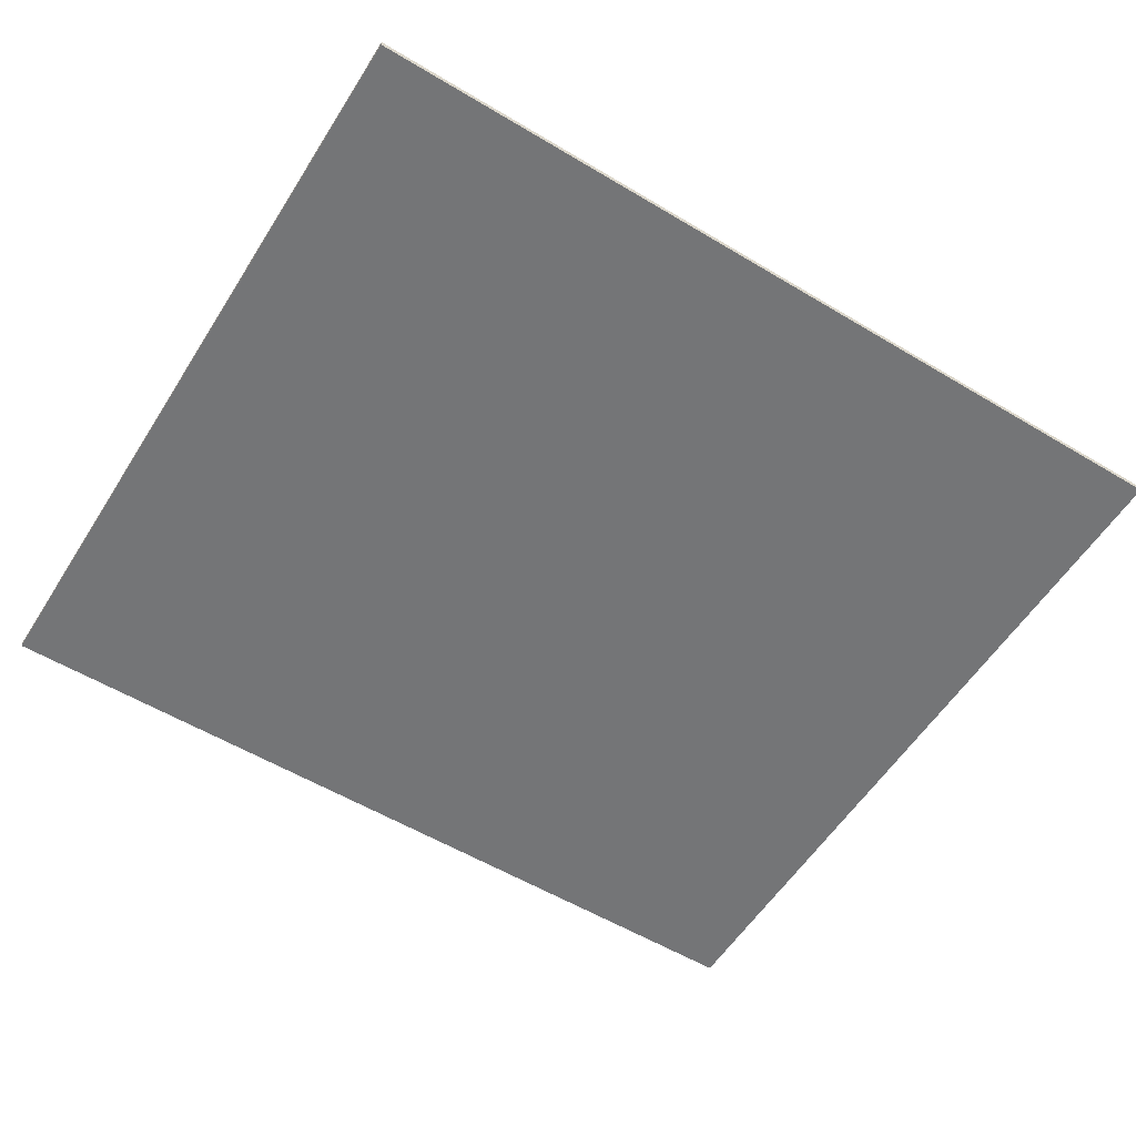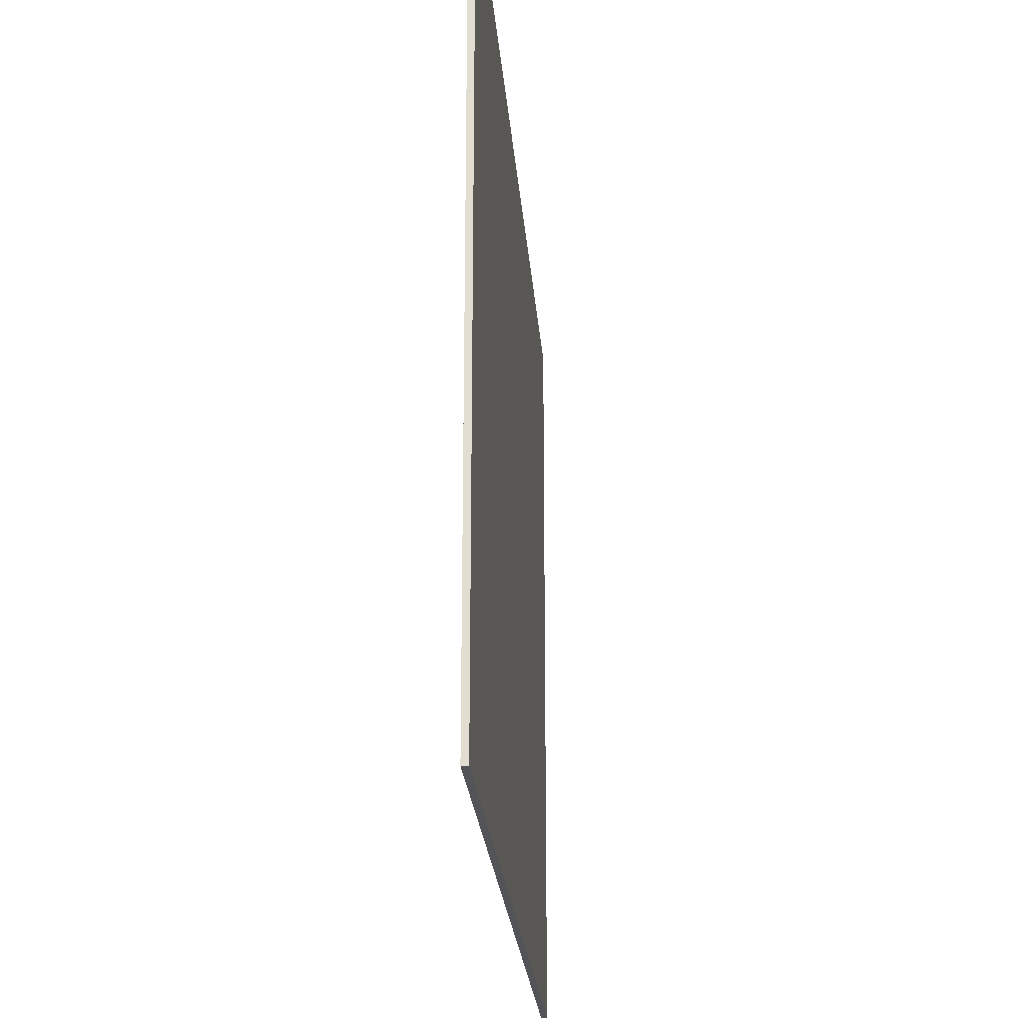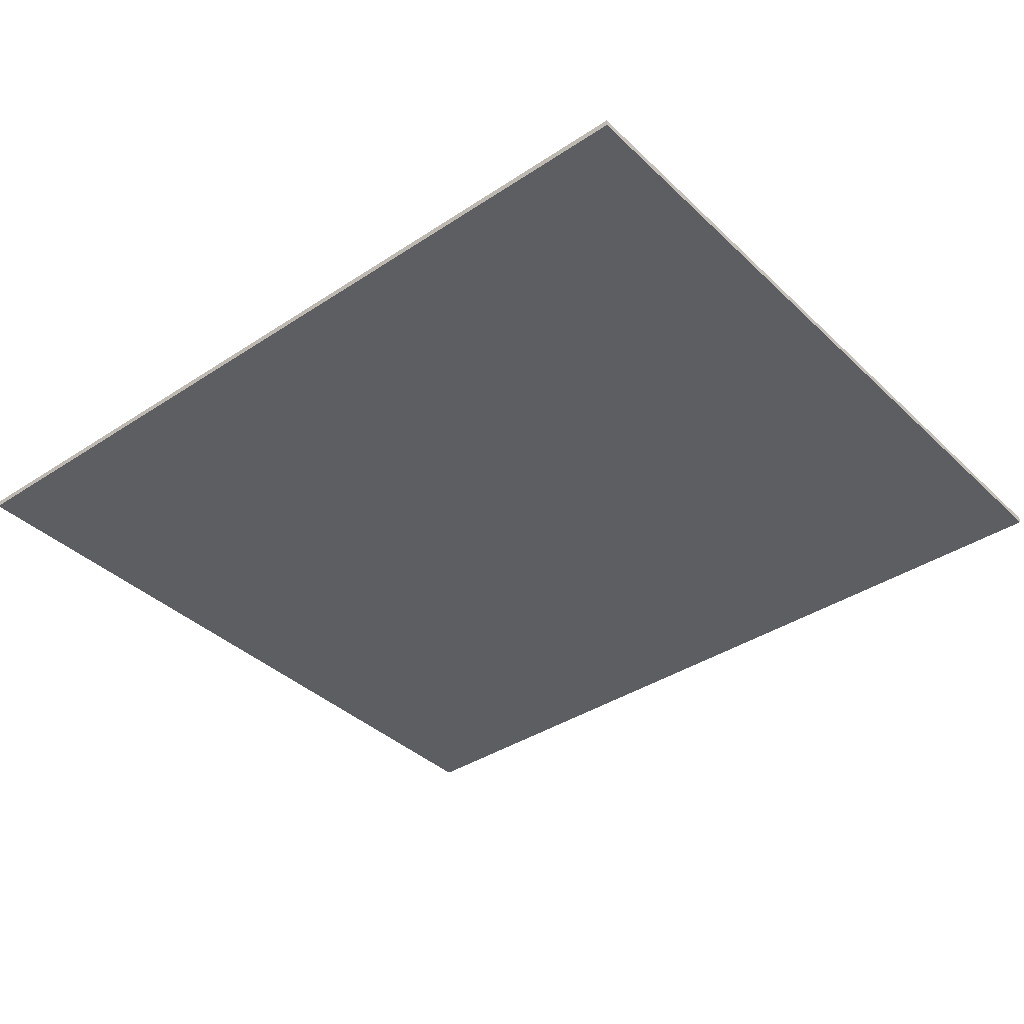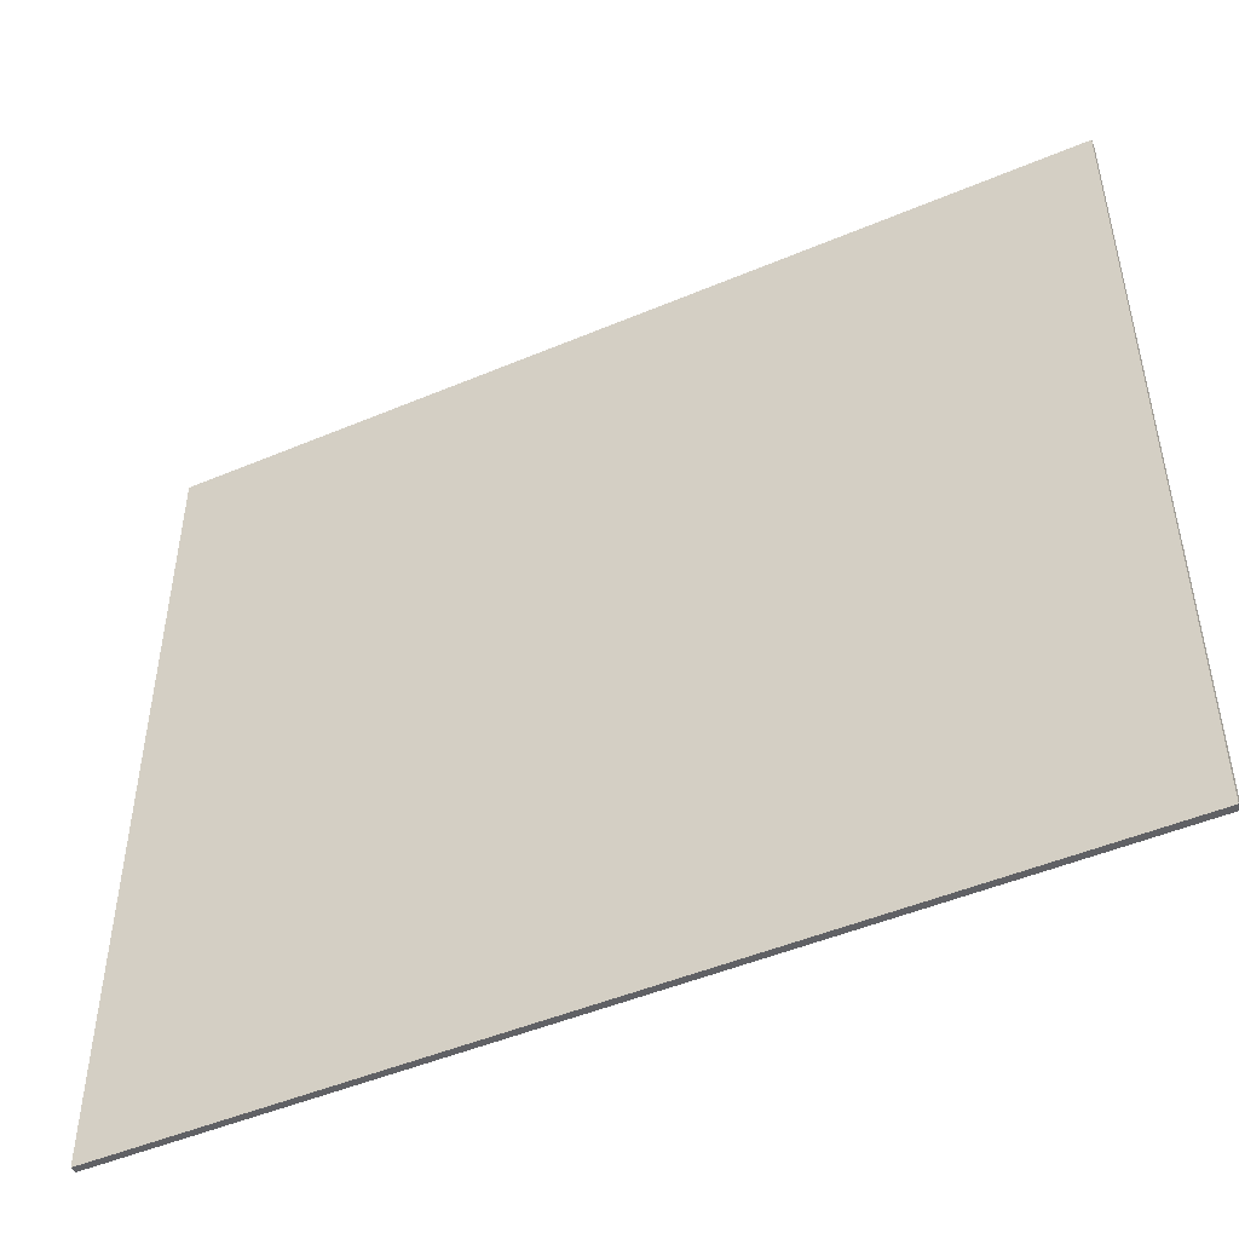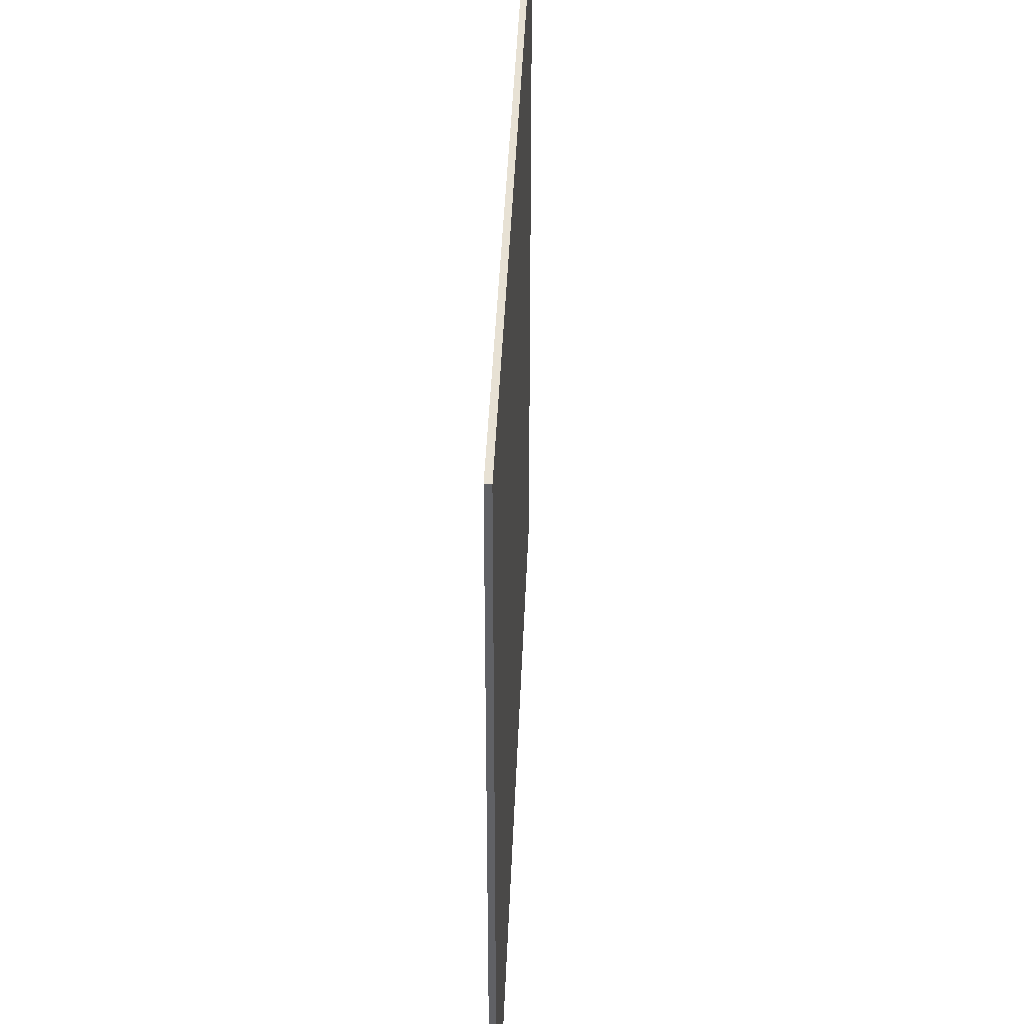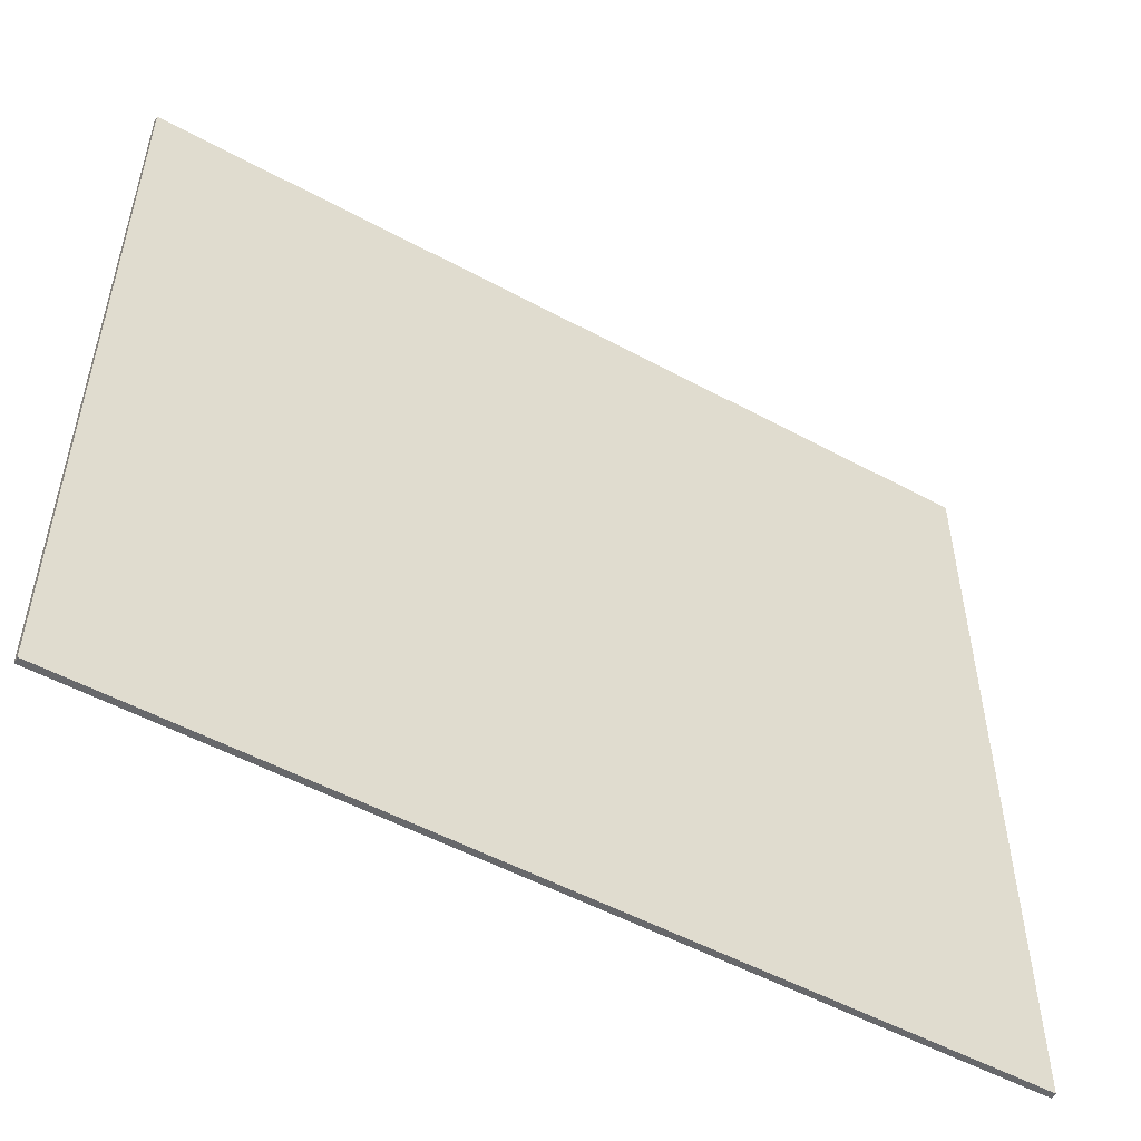
<metadata>
{"format":"obj","ext":"obj","renderer":"f3d","projection":"perspective","resolution":1024,"background":"white","views":[{"elev":-56.5,"azim":-32.0,"up":"+Y"},{"elev":-23.5,"azim":-85.6,"up":"+Z"},{"elev":-38.0,"azim":-140.0,"up":"+Y"},{"elev":-48.0,"azim":25.4,"up":"+Z"},{"elev":39.6,"azim":-87.8,"up":"+Z"},{"elev":-52.4,"azim":149.7,"up":"+Z"}]}
</metadata>
<code>
o Cube
v 28 -0.2 -24.75
v 28 -0.2 24.75
v -28 -0.2 24.75
v -28 -0.2 -24.75
v 28 0.2 -24.75
v 28 0.2 24.75
v -28 0.2 24.75
v -28 0.2 -24.75
f 1 2 3 4
f 5 8 7 6
f 1 5 6 2
f 2 6 7 3
f 3 7 8 4
f 5 1 4 8

</code>
